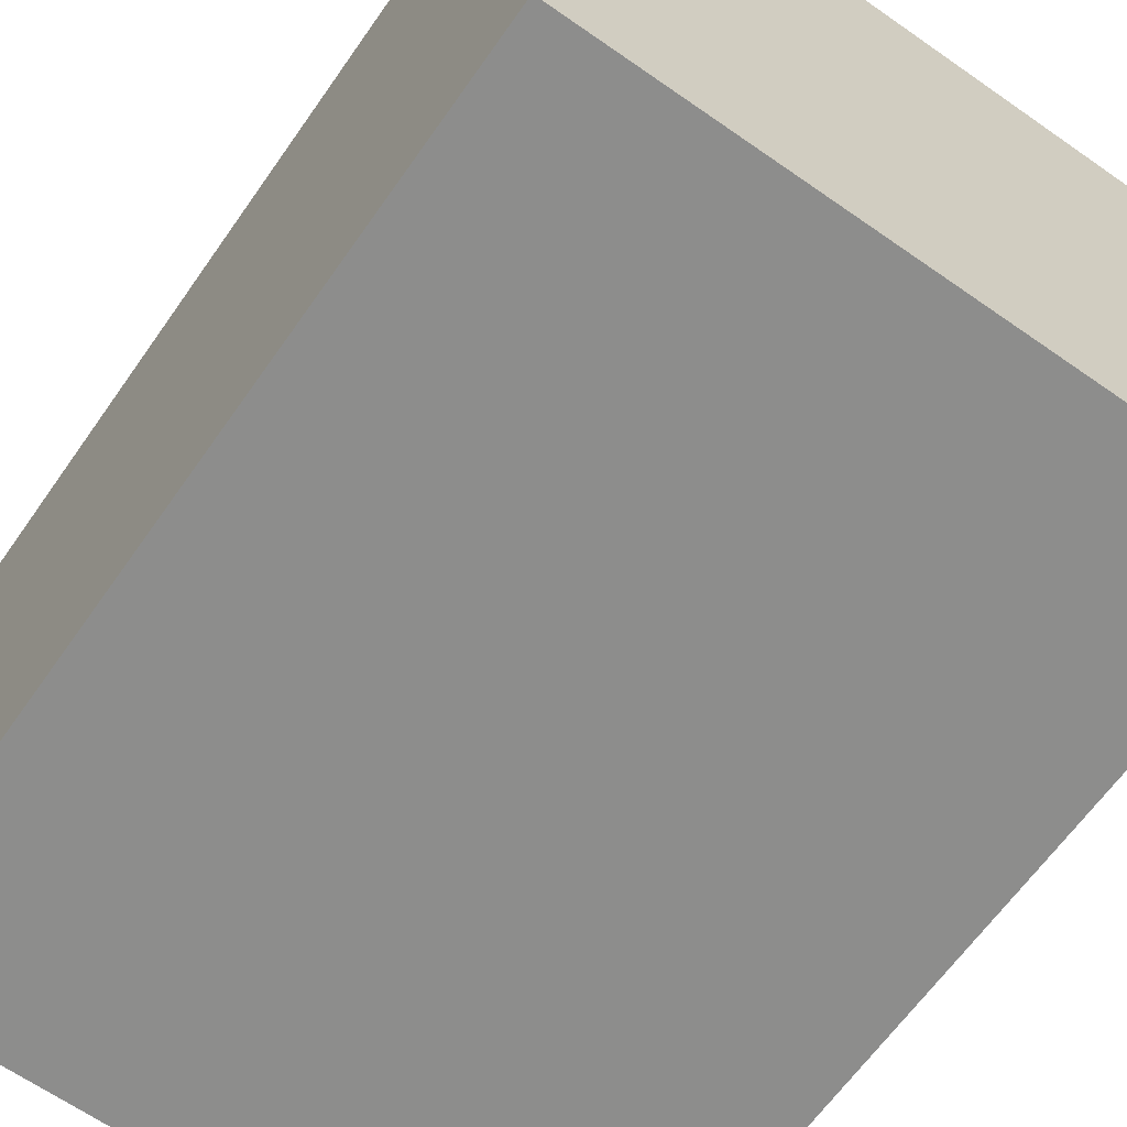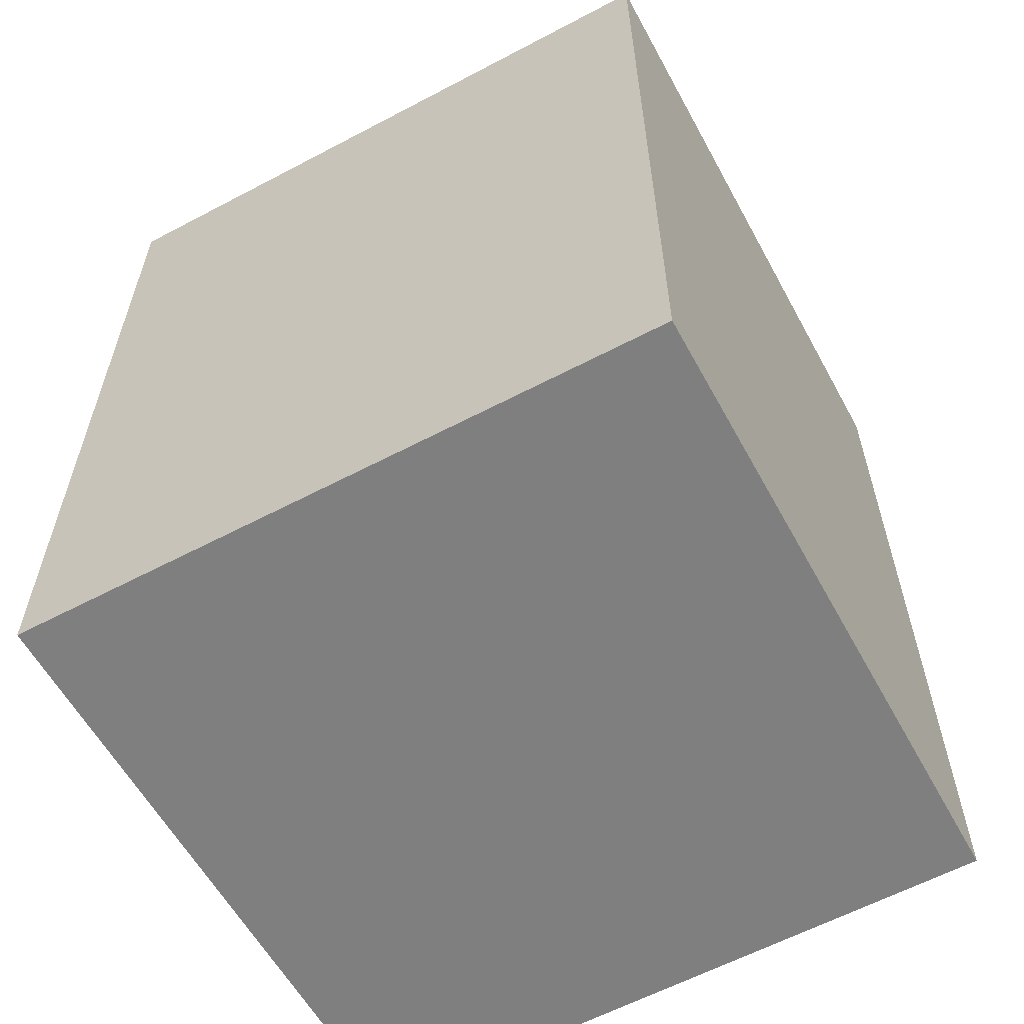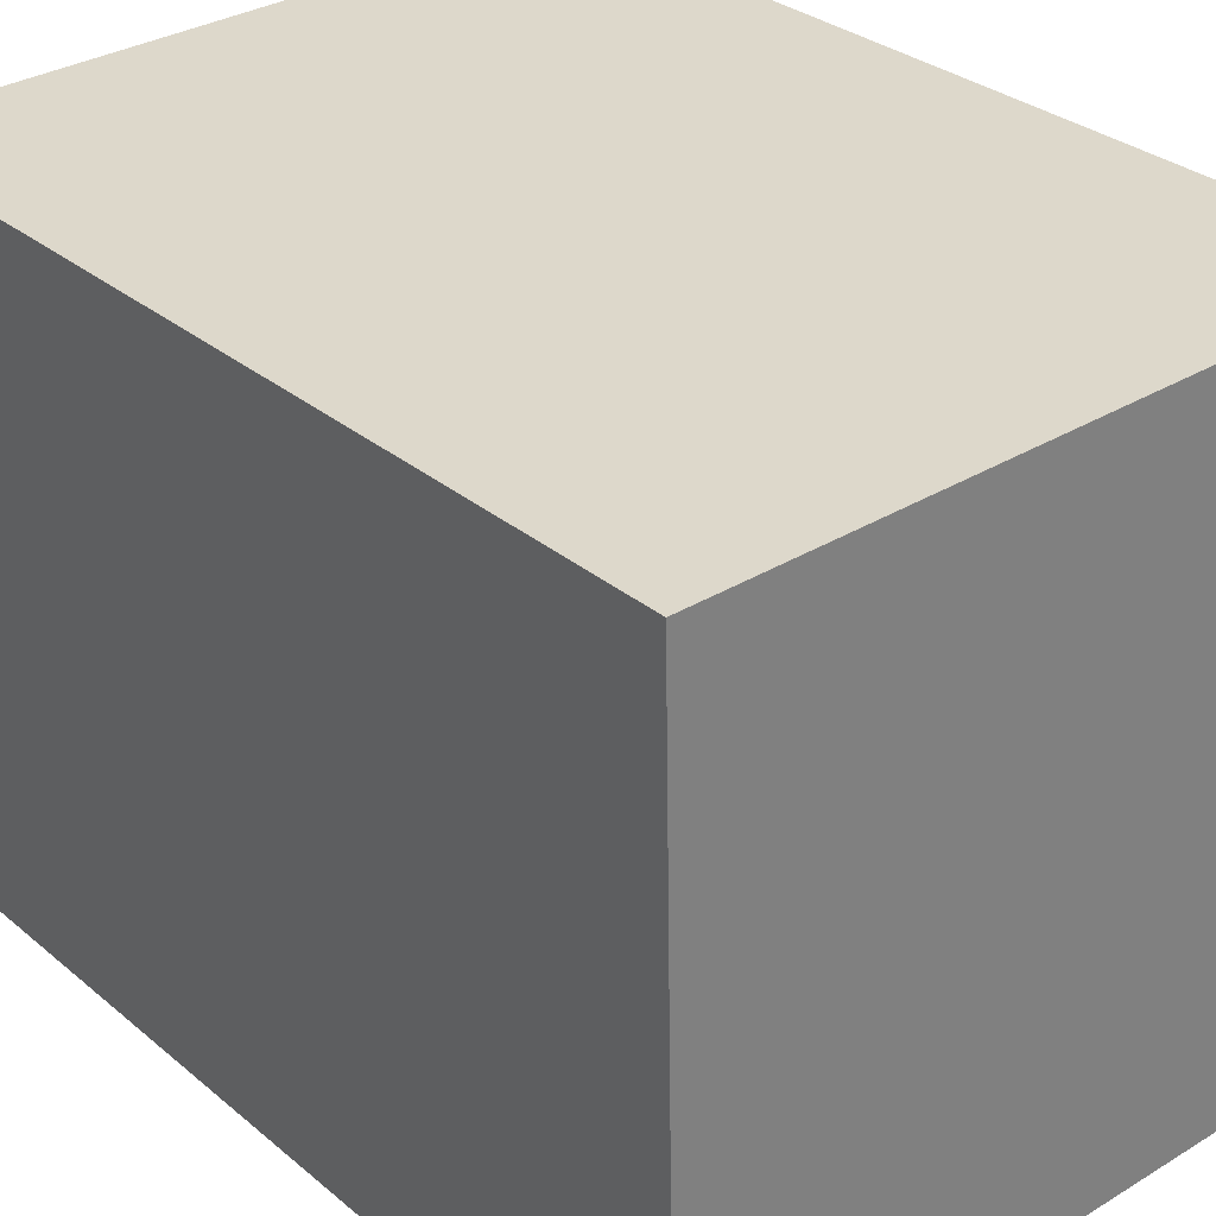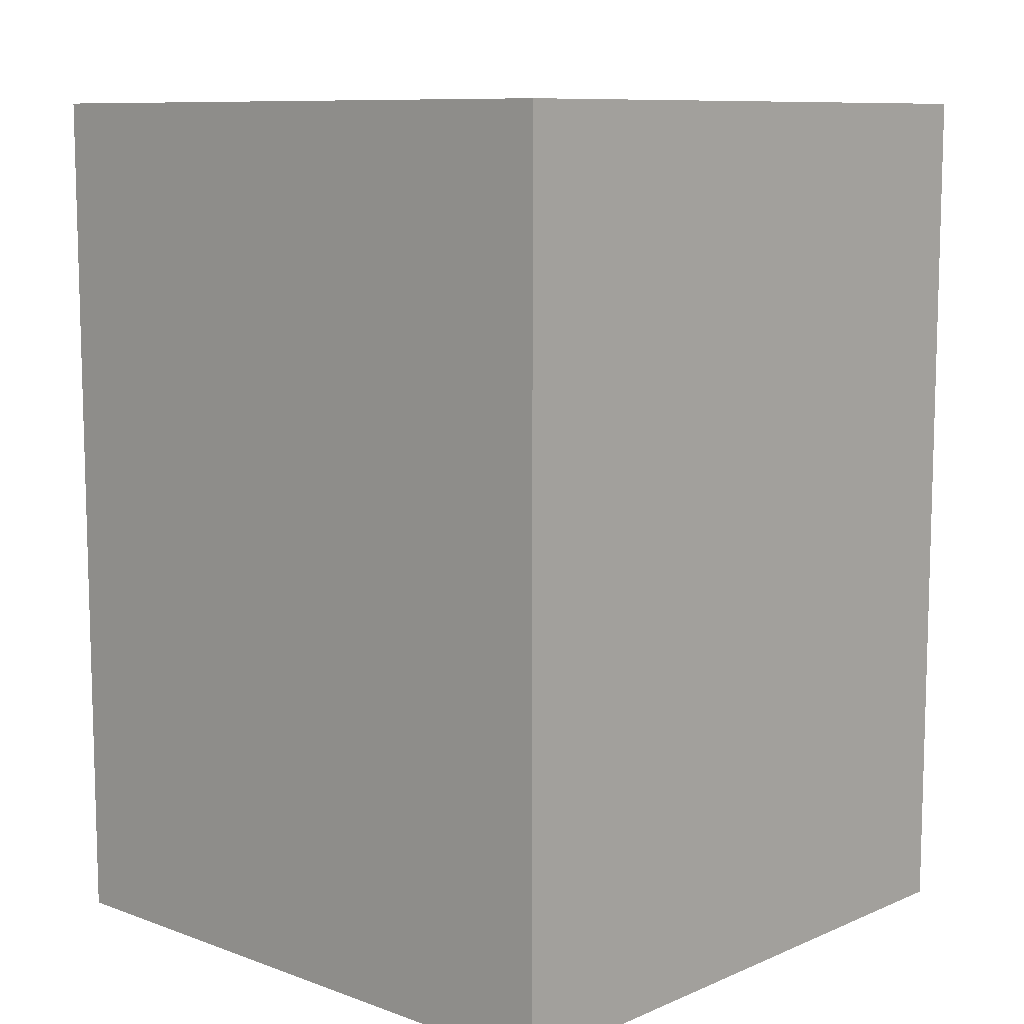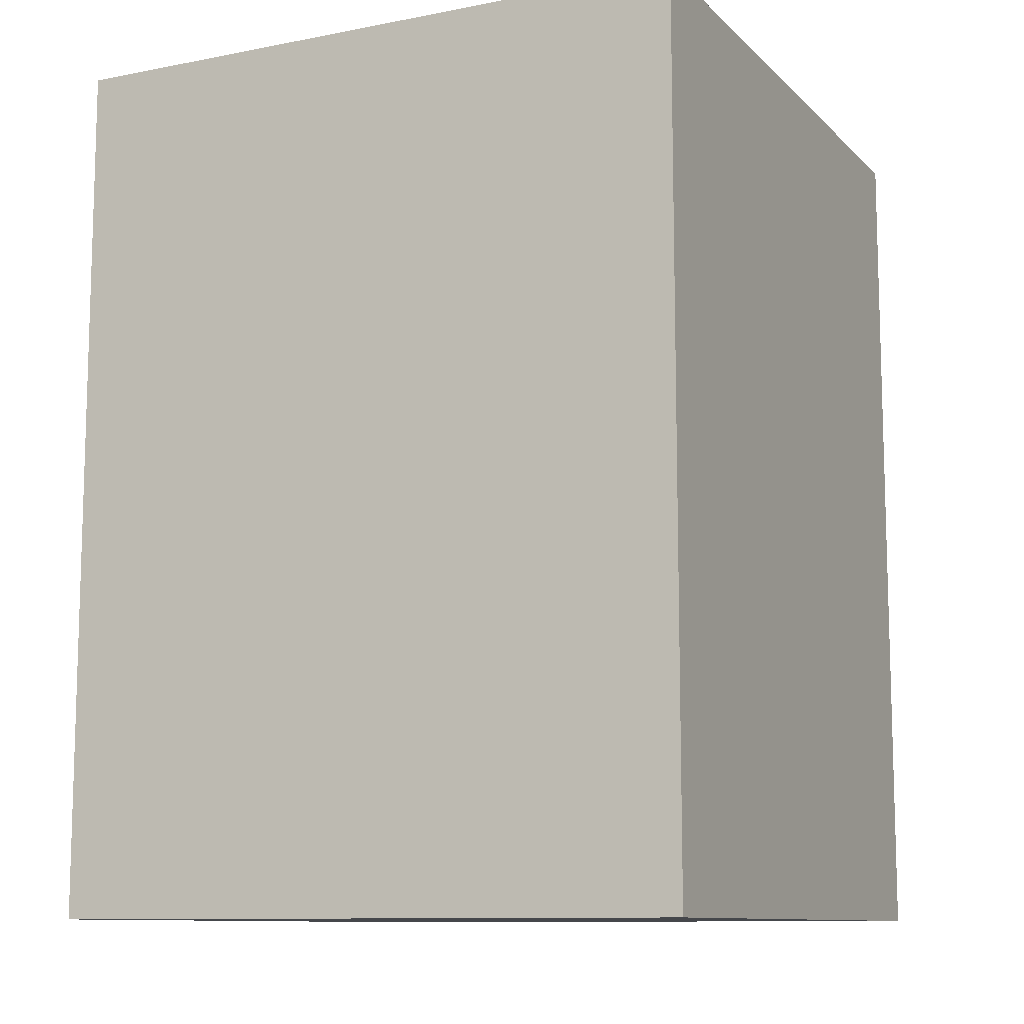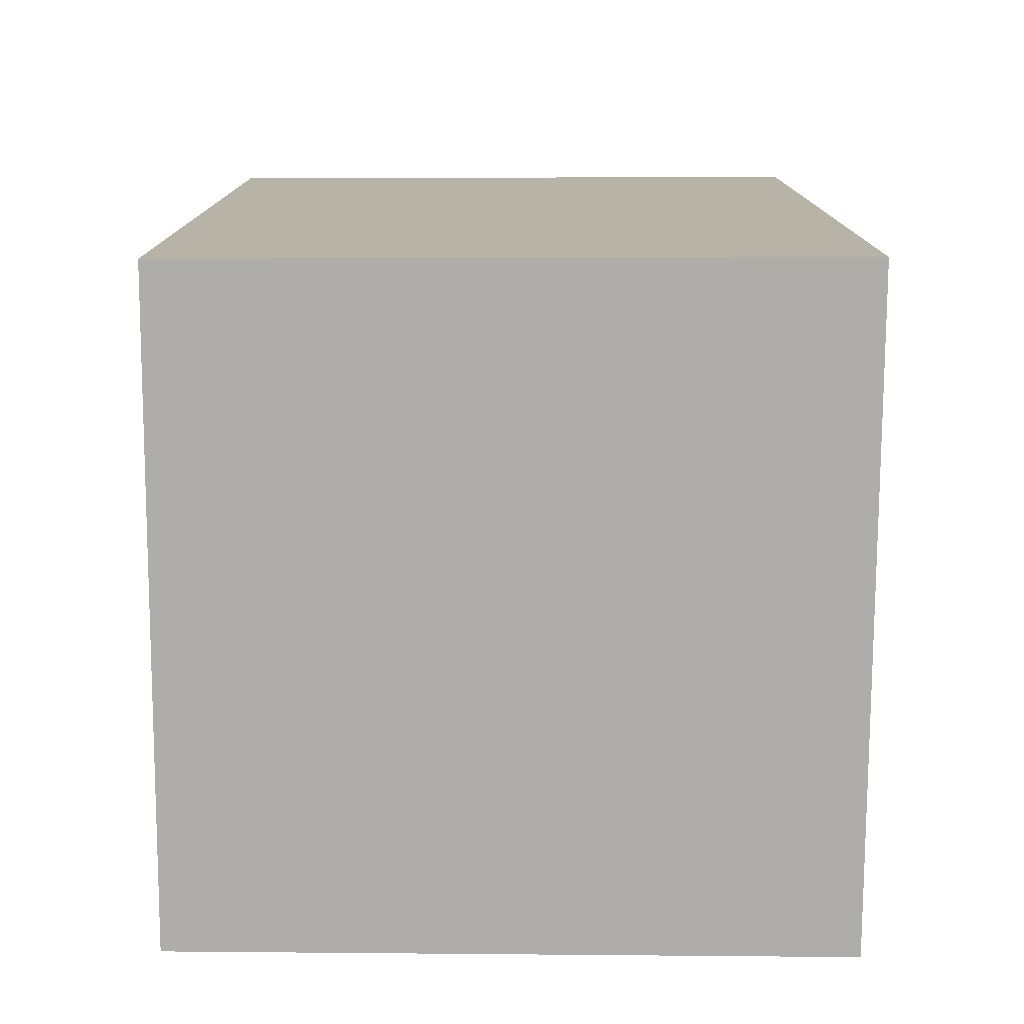
<metadata>
{"format":"obj","ext":"obj","renderer":"f3d","projection":"perspective","resolution":1024,"background":"white","views":[{"elev":-64.0,"azim":-35.0,"up":"+Z"},{"elev":-59.7,"azim":119.6,"up":"+Y"},{"elev":30.9,"azim":139.7,"up":"+Z"},{"elev":9.6,"azim":-46.5,"up":"+Y"},{"elev":-10.5,"azim":27.0,"up":"+Y"},{"elev":-77.1,"azim":-89.3,"up":"+Y"}]}
</metadata>
<code>
v  7.599 10.29 -0.125
v  0.077 10.29 7.675
v  7.761 10.29 7.555
v  0 10.29 6.302e-16
v  7.761 -4.626e-16 7.555
v  7.599 7.654e-18 -0.125
v  0 0 0
v  0.077 -4.7e-16 7.675
g defaultobject
f 1 2 3
f 2 1 4
f 5 1 3
f 1 5 6
f 6 4 1
f 4 6 7
f 7 2 4
f 2 7 8
f 8 3 2
f 3 8 5
f 8 6 5
f 6 8 7

</code>
